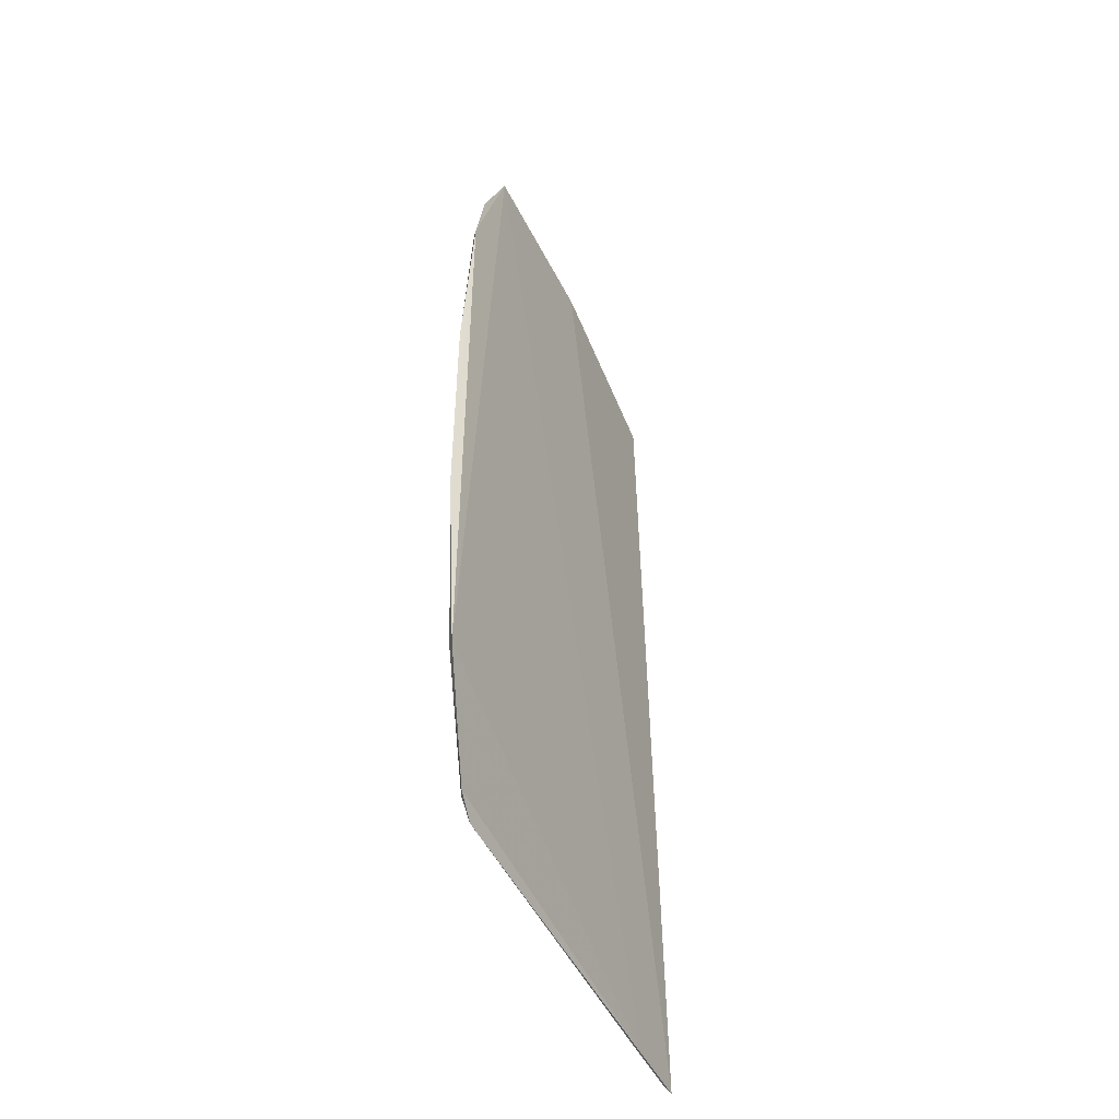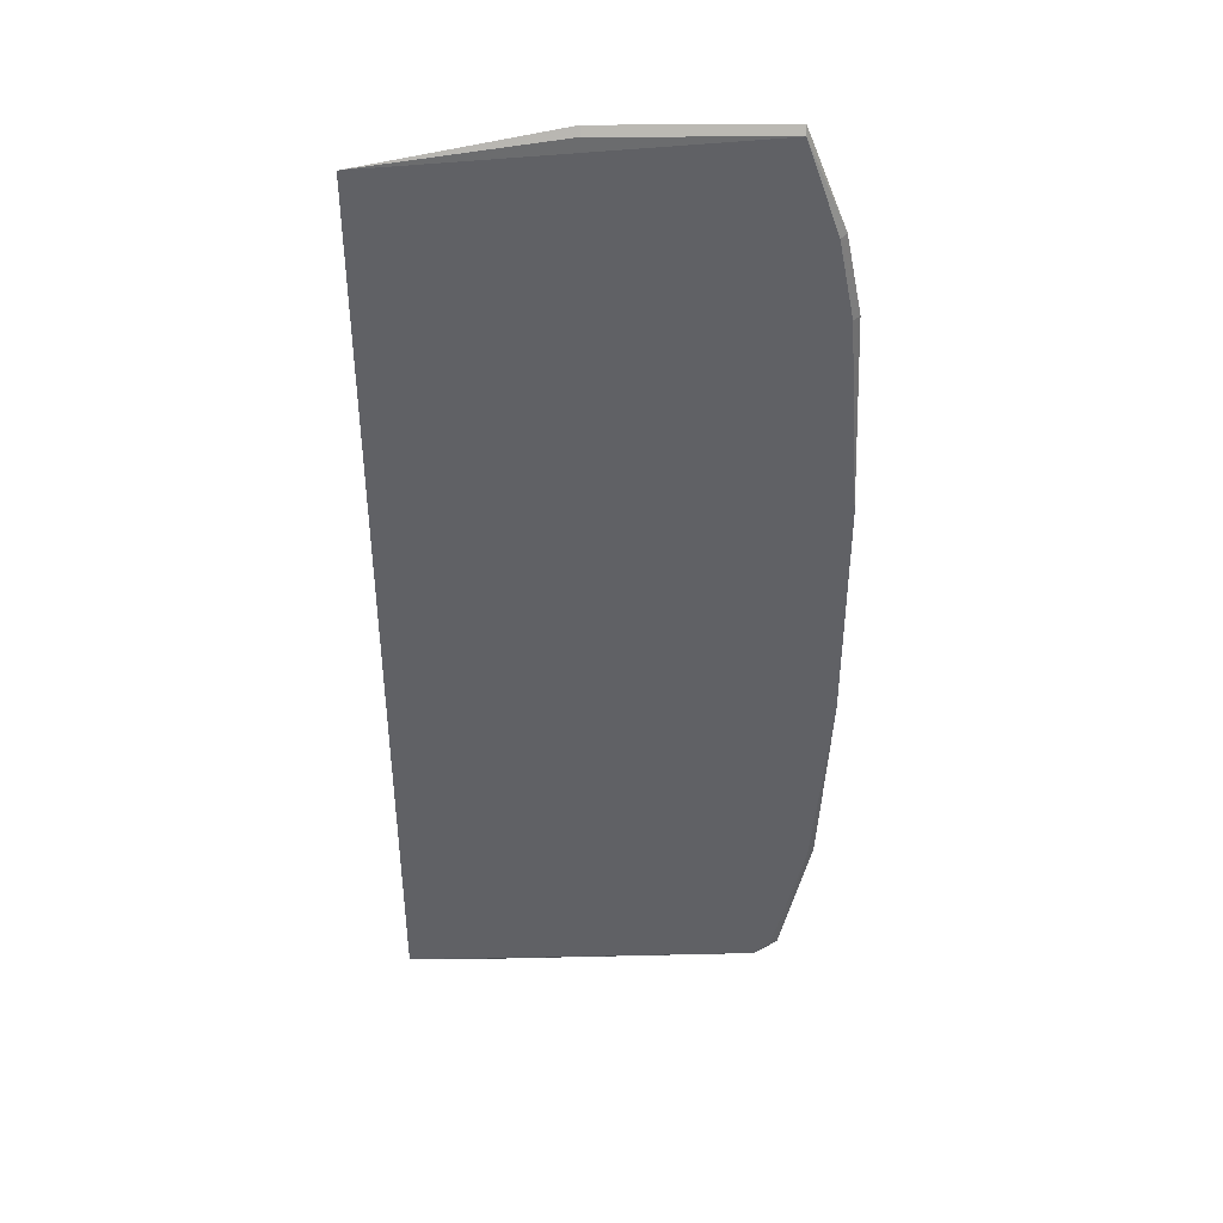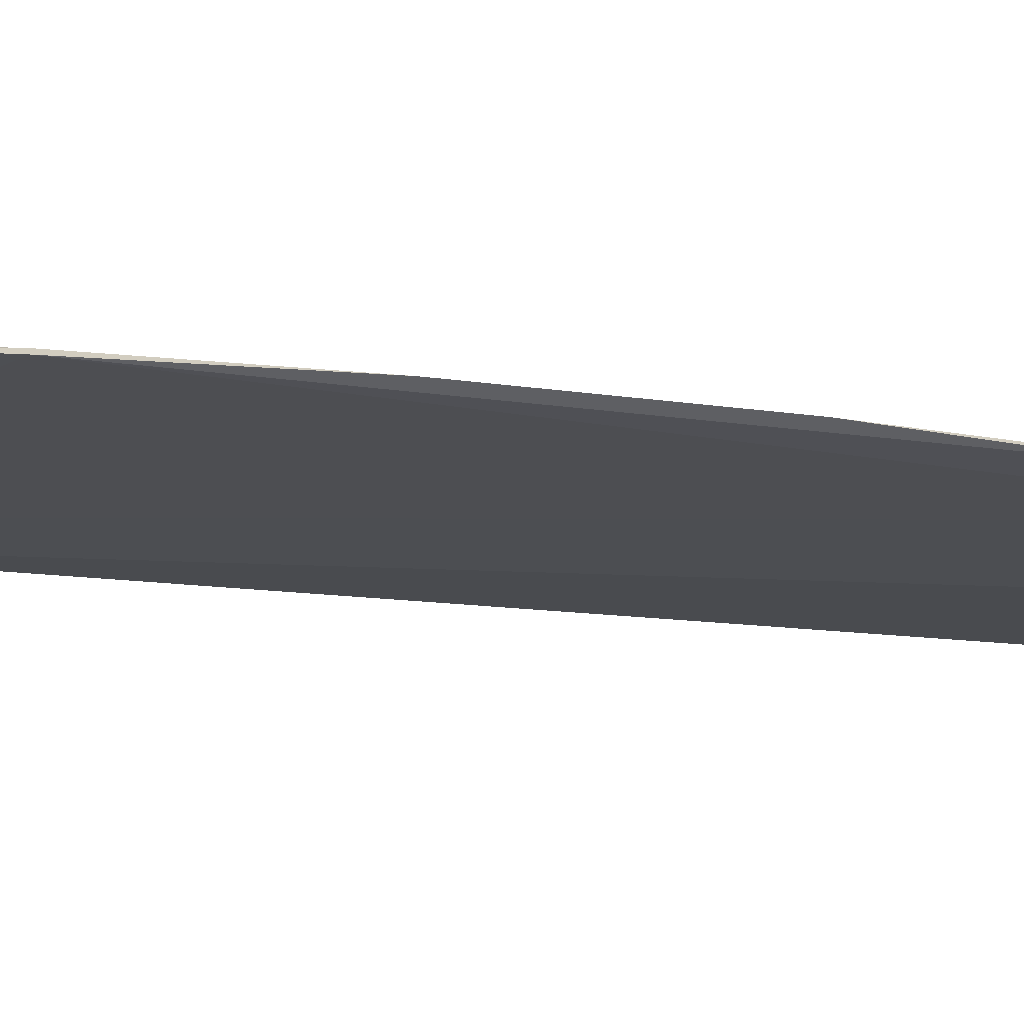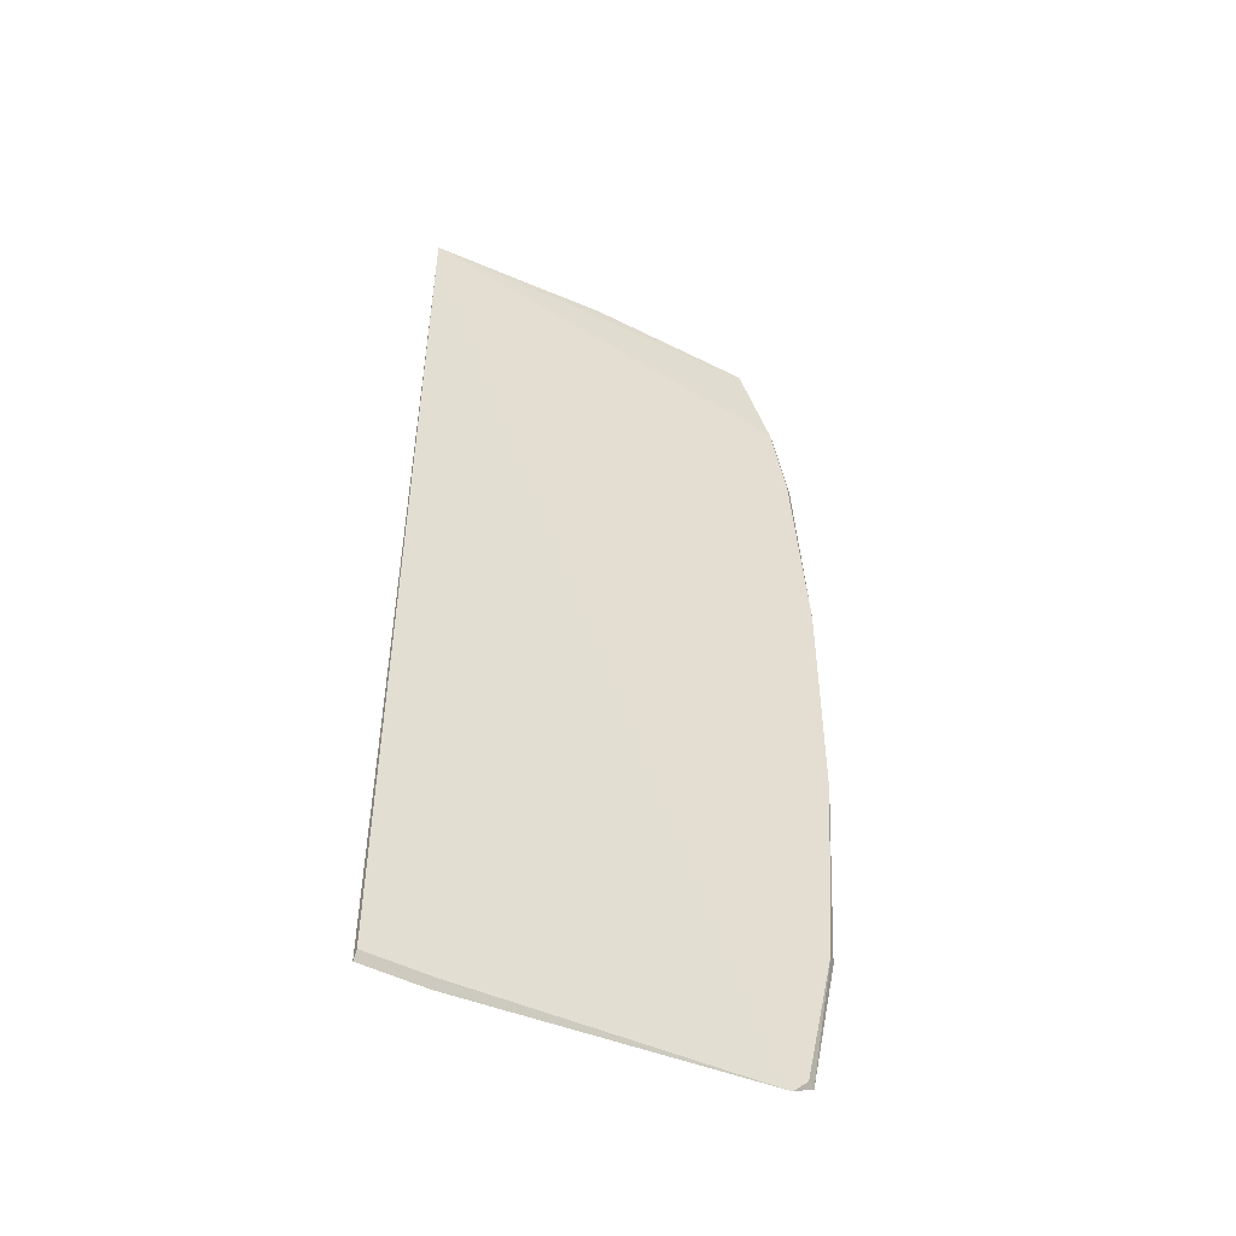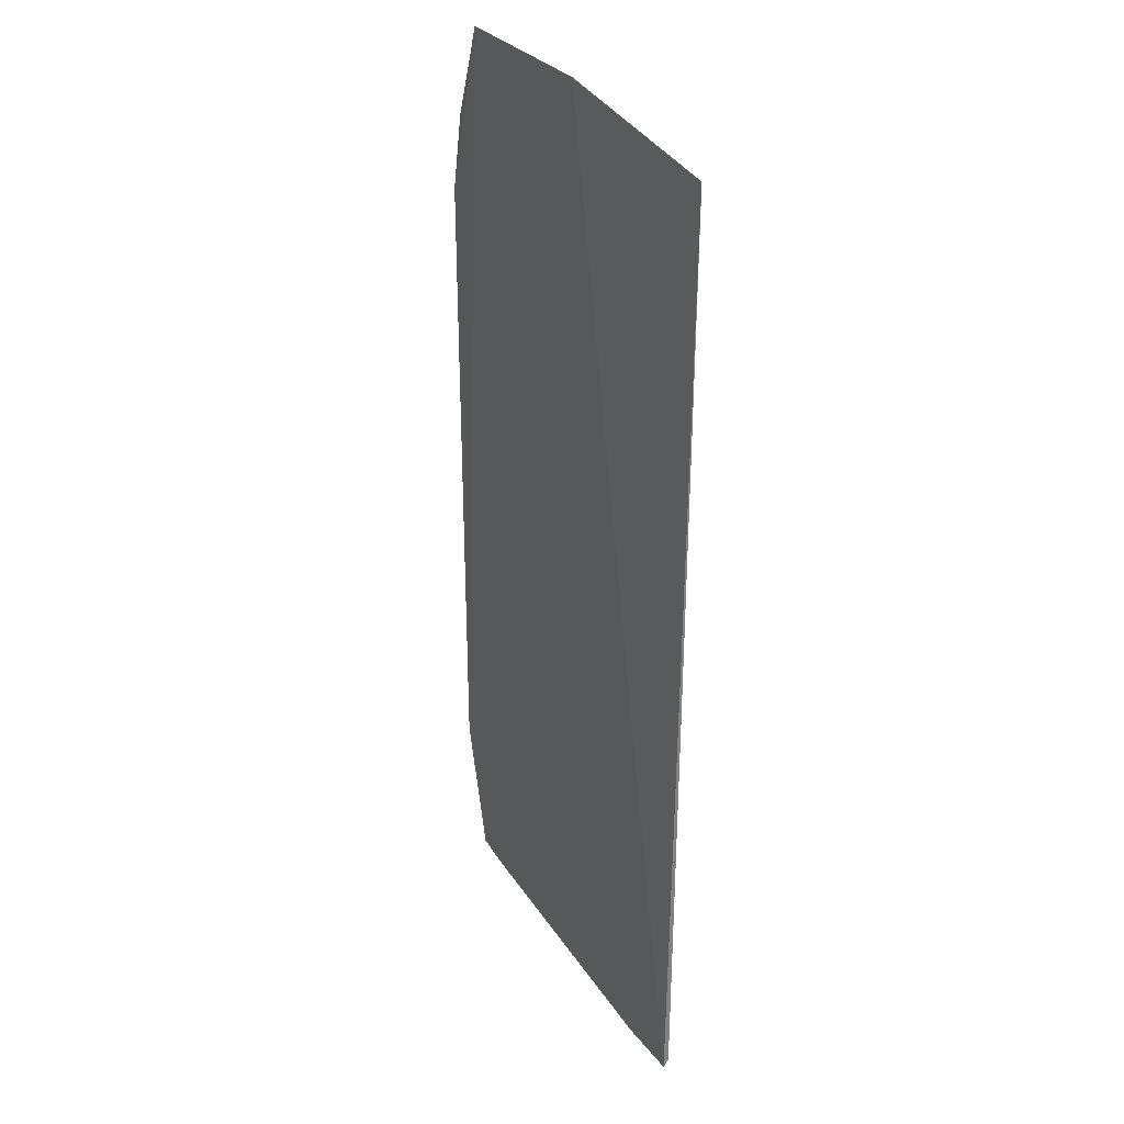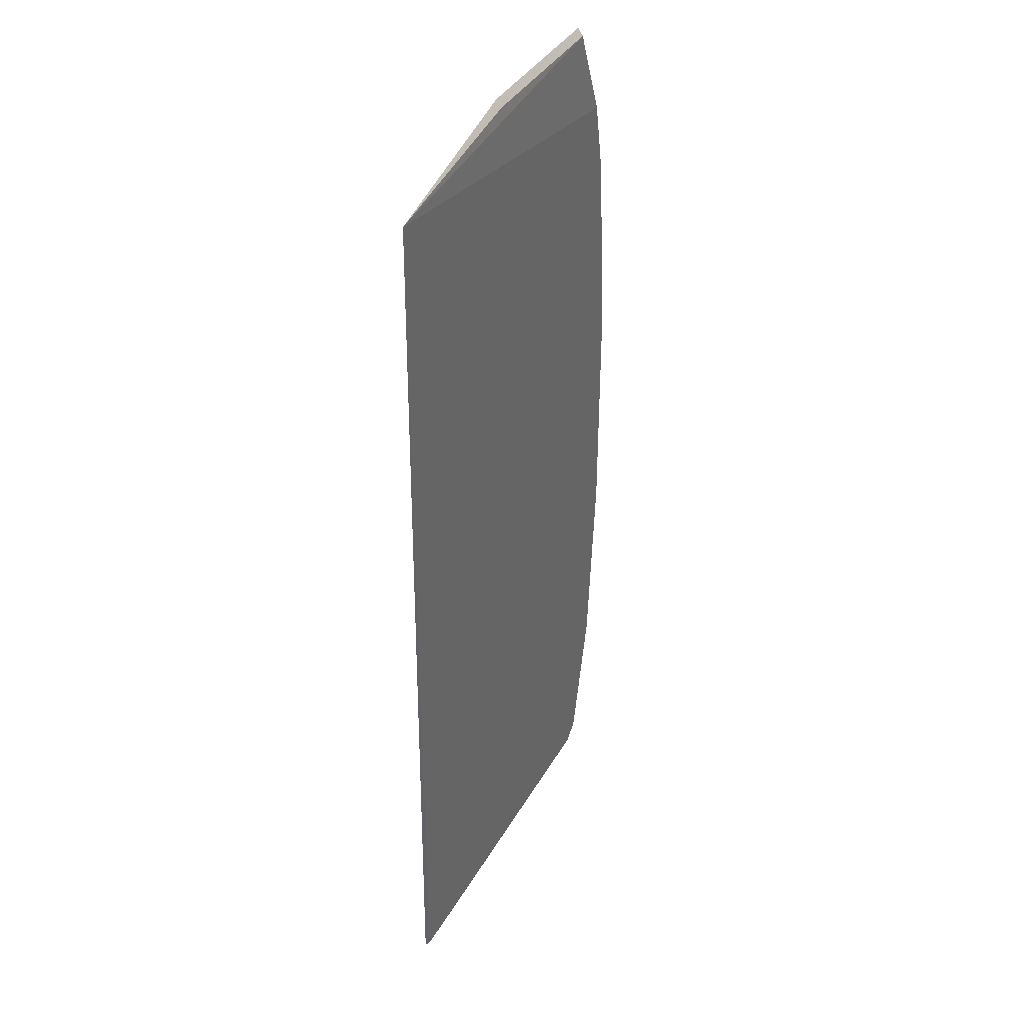
<metadata>
{"format":"obj","ext":"obj","renderer":"f3d","projection":"perspective","resolution":1024,"background":"white","views":[{"elev":-50.2,"azim":-63.8,"up":"+Z"},{"elev":42.2,"azim":179.8,"up":"+Z"},{"elev":-16.7,"azim":-107.1,"up":"+Y"},{"elev":-50.2,"azim":151.0,"up":"+Z"},{"elev":30.9,"azim":59.2,"up":"+Z"},{"elev":38.5,"azim":117.3,"up":"+Z"}]}
</metadata>
<code>
v -0.4276 1.872 0.8189
v -0.4365 1.872 0.8205
v -0.4276 1.872 0.7734
v -0.4447 1.872 0.7743
v -0.4462 1.872 0.8159
v -0.4472 1.872 0.7817
v -0.4276 1.872 0.7738
v -0.4447 1.872 0.8201
v -0.4447 1.872 0.8205
v -0.4458 1.872 0.775
v -0.4477 1.872 0.7914
v -0.4306 1.872 0.7734
v -0.4365 1.872 0.8201
v -0.4465 1.872 0.8159
v -0.4469 1.872 0.7817
v -0.4306 1.872 0.7738
v -0.4477 1.872 0.8025
v -0.4472 1.872 0.8122
v -0.4454 1.872 0.7751
v -0.4469 1.872 0.8122
f 1 2 3
f 5 1 4
f 7 1 3
f 7 4 1
f 8 1 5
f 9 2 8
f 11 5 4
f 12 7 3
f 12 10 4
f 12 6 10
f 12 9 6
f 12 3 2
f 12 2 9
f 13 8 2
f 13 2 1
f 13 1 8
f 14 9 8
f 14 8 5
f 15 10 6
f 15 6 11
f 15 11 4
f 16 12 4
f 16 4 7
f 16 7 12
f 17 5 11
f 18 6 9
f 18 9 14
f 18 14 5
f 18 17 11
f 18 11 6
f 19 15 4
f 19 4 10
f 19 10 15
f 20 18 5
f 20 5 17
f 20 17 18

</code>
